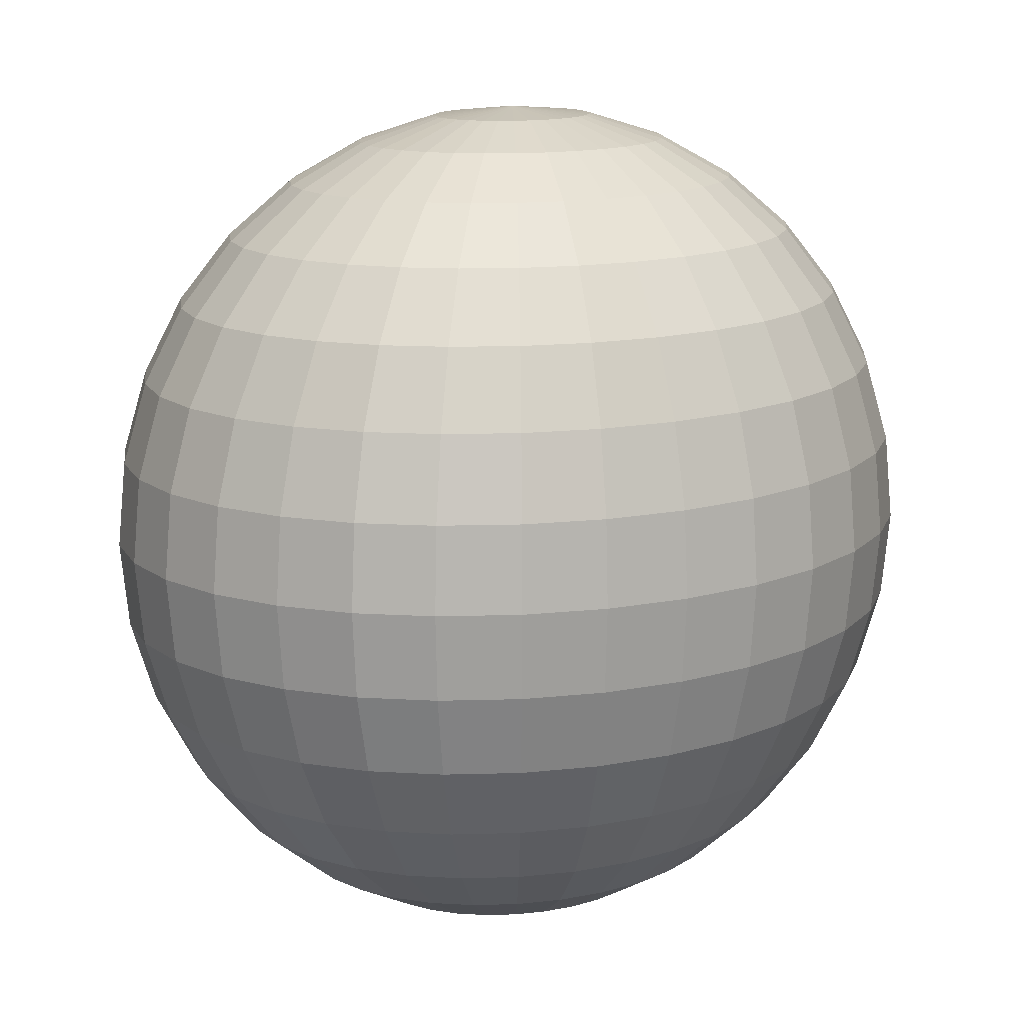
<metadata>
{"format":"obj","ext":"obj","renderer":"f3d","projection":"perspective","resolution":1024,"background":"white","views":[{"elev":14.0,"azim":141.0,"up":"+Y"}]}
</metadata>
<code>
o 球体
v 0 0.4989 -0.2889
v 0 0.3333 -0.4324
v 0 0.1171 -0.51
v 0 0 -0.52
v 0 -0.1171 -0.51
v 0 -0.3333 -0.4324
v 0.02284 0.5885 -0.0995
v 0.0448 0.5543 -0.1952
v 0.06503 0.4989 -0.2833
v 0.08277 0.4243 -0.3606
v 0.09733 0.3333 -0.4241
v 0.1081 0.2296 -0.4712
v 0.1148 0.1171 -0.5002
v 0.1171 0 -0.51
v 0.1148 -0.1171 -0.5002
v 0.1081 -0.2296 -0.4712
v 0.09733 -0.3333 -0.4241
v 0.08277 -0.4243 -0.3606
v 0.06503 -0.4989 -0.2833
v 0.0448 -0.5543 -0.1952
v 0.02284 -0.5885 -0.0995
v 0.0448 0.5885 -0.09373
v 0.08787 0.5543 -0.1838
v 0.1276 0.4989 -0.2669
v 0.1624 0.4243 -0.3397
v 0.1909 0.3333 -0.3995
v 0.2121 0.2296 -0.4438
v 0.2252 0.1171 -0.4712
v 0.2296 0 -0.4804
v 0.2252 -0.1171 -0.4712
v 0.2121 -0.2296 -0.4438
v 0.1909 -0.3333 -0.3995
v 0.1624 -0.4243 -0.3397
v 0.1276 -0.4989 -0.2669
v 0.08787 -0.5543 -0.1838
v 0.0448 -0.5885 -0.09373
v 0.06503 0.5885 -0.08435
v 0.1276 0.5543 -0.1655
v 0.1852 0.4989 -0.2402
v 0.2357 0.4243 -0.3057
v 0.2772 0.3333 -0.3595
v 0.308 0.2296 -0.3995
v 0.3269 0.1171 -0.4241
v 0.3333 0 -0.4324
v 0.3269 -0.1171 -0.4241
v 0.308 -0.2296 -0.3995
v 0.2772 -0.3333 -0.3595
v 0.2357 -0.4243 -0.3057
v 0.1852 -0.4989 -0.2402
v 0.1276 -0.5543 -0.1655
v 0.06503 -0.5885 -0.08435
v 0.08277 0.5885 -0.07173
v 0.1624 0.5543 -0.1407
v 0.2357 0.4989 -0.2043
v 0.3 0.4243 -0.26
v 0.3528 0.3333 -0.3057
v 0.392 0.2296 -0.3397
v 0.4161 0.1171 -0.3606
v 0.4243 0 -0.3677
v 0.4161 -0.1171 -0.3606
v 0.392 -0.2296 -0.3397
v 0.3528 -0.3333 -0.3057
v 0.3 -0.4243 -0.26
v 0.2357 -0.4989 -0.2043
v 0.1624 -0.5543 -0.1407
v 0.08277 -0.5885 -0.07173
v 0.09733 0.5885 -0.05636
v 0.1909 0.5543 -0.1106
v 0.2772 0.4989 -0.1605
v 0.3528 0.4243 -0.2043
v 0.4148 0.3333 -0.2402
v 0.4609 0.2296 -0.2669
v 0.4893 0.1171 -0.2833
v 0.4989 0 -0.2889
v 0.4893 -0.1171 -0.2833
v 0.4609 -0.2296 -0.2669
v 0.4148 -0.3333 -0.2402
v 0.3528 -0.4243 -0.2043
v 0.2772 -0.4989 -0.1605
v 0.1909 -0.5543 -0.1106
v 0.09733 -0.5885 -0.05636
v 0 0.6 0
v 0.1081 0.5885 -0.03882
v 0.2121 0.5543 -0.07615
v 0.308 0.4989 -0.1106
v 0.392 0.4243 -0.1407
v 0.4609 0.3333 -0.1655
v 0.5121 0.2296 -0.1838
v 0.5437 0.1171 -0.1952
v 0.5543 0 -0.199
v 0.5437 -0.1171 -0.1952
v 0.5121 -0.2296 -0.1838
v 0.4609 -0.3333 -0.1655
v 0.392 -0.4243 -0.1407
v 0.308 -0.4989 -0.1106
v 0.2121 -0.5543 -0.07615
v 0.1081 -0.5885 -0.03882
v 0.1148 0.5885 -0.01979
v 0.2252 0.5543 -0.03882
v 0.3269 0.4989 -0.05636
v 0.4161 0.4243 -0.07173
v 0.4893 0.3333 -0.08435
v 0.5437 0.2296 -0.09373
v 0.5772 0.1171 -0.0995
v 0.5885 0 -0.1014
v 0.5772 -0.1171 -0.0995
v 0.5437 -0.2296 -0.09373
v 0.4893 -0.3333 -0.08435
v 0.4161 -0.4243 -0.07173
v 0.3269 -0.4989 -0.05636
v 0.2252 -0.5543 -0.03882
v 0.1148 -0.5885 -0.01979
v 0.1171 0.5885 0
v 0.2296 0.5543 0
v 0.3333 0.4989 0
v 0.4243 0.4243 -0
v 0.4989 0.3333 0
v 0.5543 0.2296 -0
v 0.5885 0.1171 0
v 0.6 0 0
v 0.5885 -0.1171 0
v 0.5543 -0.2296 -0
v 0.4989 -0.3333 0
v 0.4243 -0.4243 -0
v 0.3333 -0.4989 0
v 0.2296 -0.5543 0
v 0.1171 -0.5885 0
v 0.1148 0.5885 0.01979
v 0.2252 0.5543 0.03882
v 0.3269 0.4989 0.05636
v 0.4161 0.4243 0.07173
v 0.4893 0.3333 0.08435
v 0.5437 0.2296 0.09373
v 0.5772 0.1171 0.0995
v 0.5885 0 0.1014
v 0.5772 -0.1171 0.0995
v 0.5437 -0.2296 0.09373
v 0.4893 -0.3333 0.08435
v 0.4161 -0.4243 0.07173
v 0.3269 -0.4989 0.05636
v 0.2252 -0.5543 0.03882
v 0.1148 -0.5885 0.01979
v 0.1081 0.5885 0.03882
v 0.2121 0.5543 0.07615
v 0.308 0.4989 0.1106
v 0.392 0.4243 0.1407
v 0.4609 0.3333 0.1655
v 0.5121 0.2296 0.1838
v 0.5437 0.1171 0.1952
v 0.5543 0 0.199
v 0.5437 -0.1171 0.1952
v 0.5121 -0.2296 0.1838
v 0.4609 -0.3333 0.1655
v 0.392 -0.4243 0.1407
v 0.308 -0.4989 0.1106
v 0.2121 -0.5543 0.07615
v 0.1081 -0.5885 0.03882
v 0.09733 0.5885 0.05636
v 0.1909 0.5543 0.1106
v 0.2772 0.4989 0.1605
v 0.3528 0.4243 0.2043
v 0.4148 0.3333 0.2402
v 0.4609 0.2296 0.2669
v 0.4893 0.1171 0.2833
v 0.4989 0 0.2889
v 0.4893 -0.1171 0.2833
v 0.4609 -0.2296 0.2669
v 0.4148 -0.3333 0.2402
v 0.3528 -0.4243 0.2043
v 0.2772 -0.4989 0.1605
v 0.1909 -0.5543 0.1106
v 0.09733 -0.5885 0.05636
v 0.08277 0.5885 0.07173
v 0.1624 0.5543 0.1407
v 0.2357 0.4989 0.2043
v 0.3 0.4243 0.26
v 0.3528 0.3333 0.3057
v 0.392 0.2296 0.3397
v 0.4161 0.1171 0.3606
v 0.4243 0 0.3677
v 0.4161 -0.1171 0.3606
v 0.392 -0.2296 0.3397
v 0.3528 -0.3333 0.3057
v 0.3 -0.4243 0.26
v 0.2357 -0.4989 0.2043
v 0.1624 -0.5543 0.1407
v 0.08277 -0.5885 0.07173
v 0.06503 0.5885 0.08435
v 0.1276 0.5543 0.1655
v 0.1852 0.4989 0.2402
v 0.2357 0.4243 0.3057
v 0.2772 0.3333 0.3595
v 0.308 0.2296 0.3995
v 0.3269 0.1171 0.4241
v 0.3333 0 0.4324
v 0.3269 -0.1171 0.4241
v 0.308 -0.2296 0.3995
v 0.2772 -0.3333 0.3595
v 0.2357 -0.4243 0.3057
v 0.1852 -0.4989 0.2402
v 0.1276 -0.5543 0.1655
v 0.06503 -0.5885 0.08435
v 0.0448 0.5885 0.09373
v 0.08787 0.5543 0.1838
v 0.1276 0.4989 0.2669
v 0.1624 0.4243 0.3397
v 0.1909 0.3333 0.3995
v 0.2121 0.2296 0.4438
v 0.2252 0.1171 0.4712
v 0.2296 0 0.4804
v 0.2252 -0.1171 0.4712
v 0.2121 -0.2296 0.4438
v 0.1909 -0.3333 0.3995
v 0.1624 -0.4243 0.3397
v 0.1276 -0.4989 0.2669
v 0.08787 -0.5543 0.1838
v 0.0448 -0.5885 0.09373
v 0.02284 0.5885 0.0995
v 0.0448 0.5543 0.1952
v 0.06503 0.4989 0.2833
v 0.08277 0.4243 0.3606
v 0.09733 0.3333 0.4241
v 0.1081 0.2296 0.4712
v 0.1148 0.1171 0.5002
v 0.1171 0 0.51
v 0.1148 -0.1171 0.5002
v 0.1081 -0.2296 0.4712
v 0.09733 -0.3333 0.4241
v 0.08277 -0.4243 0.3606
v 0.06503 -0.4989 0.2833
v 0.0448 -0.5543 0.1952
v 0.02284 -0.5885 0.0995
v -0 0.5885 0.1014
v -0 0.5543 0.199
v -0 0.4989 0.2889
v -0 0.4243 0.3677
v -0 0.3333 0.4324
v 0 0.2296 0.4804
v -0 0.1171 0.51
v -0 0 0.52
v -0 -0.1171 0.51
v 0 -0.2296 0.4804
v -0 -0.3333 0.4324
v -0 -0.4243 0.3677
v -0 -0.4989 0.2889
v -0 -0.5543 0.199
v -0 -0.5885 0.1014
v -0.02284 0.5885 0.0995
v -0.0448 0.5543 0.1952
v -0.06503 0.4989 0.2833
v -0.08277 0.4243 0.3606
v -0.09733 0.3333 0.4241
v -0.1081 0.2296 0.4712
v -0.1148 0.1171 0.5002
v -0.1171 0 0.51
v -0.1148 -0.1171 0.5002
v -0.1081 -0.2296 0.4712
v -0.09733 -0.3333 0.4241
v -0.08277 -0.4243 0.3606
v -0.06503 -0.4989 0.2833
v -0.0448 -0.5543 0.1952
v -0.02284 -0.5885 0.0995
v -0.0448 0.5885 0.09373
v -0.08787 0.5543 0.1838
v -0.1276 0.4989 0.2669
v -0.1624 0.4243 0.3397
v -0.1909 0.3333 0.3995
v -0.2121 0.2296 0.4438
v -0.2252 0.1171 0.4712
v -0.2296 0 0.4804
v -0.2252 -0.1171 0.4712
v -0.2121 -0.2296 0.4438
v -0.1909 -0.3333 0.3995
v -0.1624 -0.4243 0.3397
v -0.1276 -0.4989 0.2669
v -0.08787 -0.5543 0.1838
v -0.0448 -0.5885 0.09373
v -0.06503 0.5885 0.08435
v -0.1276 0.5543 0.1655
v -0.1852 0.4989 0.2402
v -0.2357 0.4243 0.3057
v -0.2772 0.3333 0.3595
v -0.308 0.2296 0.3995
v -0.3269 0.1171 0.4241
v -0.3333 0 0.4324
v -0.3269 -0.1171 0.4241
v -0.308 -0.2296 0.3995
v -0.2772 -0.3333 0.3595
v -0.2357 -0.4243 0.3057
v -0.1852 -0.4989 0.2402
v -0.1276 -0.5543 0.1655
v -0.06503 -0.5885 0.08435
v -0.08277 0.5885 0.07173
v -0.1624 0.5543 0.1407
v -0.2357 0.4989 0.2043
v -0.3 0.4243 0.26
v -0.3528 0.3333 0.3057
v -0.392 0.2296 0.3397
v -0.4161 0.1171 0.3606
v -0.4243 0 0.3677
v -0.4161 -0.1171 0.3606
v -0.392 -0.2296 0.3397
v -0.3528 -0.3333 0.3057
v -0.3 -0.4243 0.26
v -0.2357 -0.4989 0.2043
v -0.1624 -0.5543 0.1407
v -0.08277 -0.5885 0.07173
v 0 -0.6 0
v -0.09733 0.5885 0.05636
v -0.1909 0.5543 0.1106
v -0.2772 0.4989 0.1605
v -0.3528 0.4243 0.2043
v -0.4148 0.3333 0.2402
v -0.4609 0.2296 0.2669
v -0.4893 0.1171 0.2833
v -0.4989 0 0.2889
v -0.4893 -0.1171 0.2833
v -0.4609 -0.2296 0.2669
v -0.4148 -0.3333 0.2402
v -0.3528 -0.4243 0.2043
v -0.2772 -0.4989 0.1605
v -0.1909 -0.5543 0.1106
v -0.09733 -0.5885 0.05636
v -0.1081 0.5885 0.03882
v -0.2121 0.5543 0.07615
v -0.308 0.4989 0.1106
v -0.392 0.4243 0.1407
v -0.4609 0.3333 0.1655
v -0.5121 0.2296 0.1838
v -0.5437 0.1171 0.1952
v -0.5543 0 0.199
v -0.5437 -0.1171 0.1952
v -0.5121 -0.2296 0.1838
v -0.4609 -0.3333 0.1655
v -0.392 -0.4243 0.1407
v -0.308 -0.4989 0.1106
v -0.2121 -0.5543 0.07615
v -0.1081 -0.5885 0.03882
v -0.1148 0.5885 0.01979
v -0.2252 0.5543 0.03882
v -0.3269 0.4989 0.05636
v -0.4161 0.4243 0.07173
v -0.4893 0.3333 0.08435
v -0.5437 0.2296 0.09373
v -0.5772 0.1171 0.0995
v -0.5885 0 0.1014
v -0.5772 -0.1171 0.0995
v -0.5437 -0.2296 0.09373
v -0.4893 -0.3333 0.08435
v -0.4161 -0.4243 0.07173
v -0.3269 -0.4989 0.05636
v -0.2252 -0.5543 0.03882
v -0.1148 -0.5885 0.01979
v -0.1171 0.5885 -0
v -0.2296 0.5543 -0
v -0.3333 0.4989 -0
v -0.4243 0.4243 -0
v -0.4989 0.3333 -0
v -0.5543 0.2296 -0
v -0.5885 0.1171 -0
v -0.6 0 -0
v -0.5885 -0.1171 -0
v -0.5543 -0.2296 -0
v -0.4989 -0.3333 -0
v -0.4243 -0.4243 -0
v -0.3333 -0.4989 -0
v -0.2296 -0.5543 -0
v -0.1171 -0.5885 -0
v -0.1148 0.5885 -0.01979
v -0.2252 0.5543 -0.03882
v -0.3269 0.4989 -0.05636
v -0.4161 0.4243 -0.07173
v -0.4893 0.3333 -0.08435
v -0.5437 0.2296 -0.09373
v -0.5772 0.1171 -0.0995
v -0.5885 0 -0.1014
v -0.5772 -0.1171 -0.0995
v -0.5437 -0.2296 -0.09373
v -0.4893 -0.3333 -0.08435
v -0.4161 -0.4243 -0.07173
v -0.3269 -0.4989 -0.05636
v -0.2252 -0.5543 -0.03882
v -0.1148 -0.5885 -0.01979
v -0.1081 0.5885 -0.03882
v -0.2121 0.5543 -0.07615
v -0.308 0.4989 -0.1106
v -0.392 0.4243 -0.1407
v -0.4609 0.3333 -0.1655
v -0.5121 0.2296 -0.1838
v -0.5437 0.1171 -0.1952
v -0.5543 0 -0.199
v -0.5437 -0.1171 -0.1952
v -0.5121 -0.2296 -0.1838
v -0.4609 -0.3333 -0.1655
v -0.392 -0.4243 -0.1407
v -0.308 -0.4989 -0.1106
v -0.2121 -0.5543 -0.07615
v -0.1081 -0.5885 -0.03882
v -0.09733 0.5885 -0.05636
v -0.1909 0.5543 -0.1106
v -0.2772 0.4989 -0.1605
v -0.3528 0.4243 -0.2043
v -0.4148 0.3333 -0.2402
v -0.4609 0.2296 -0.2669
v -0.4893 0.1171 -0.2833
v -0.4989 0 -0.2889
v -0.4893 -0.1171 -0.2833
v -0.4609 -0.2296 -0.2669
v -0.4148 -0.3333 -0.2402
v -0.3528 -0.4243 -0.2043
v -0.2772 -0.4989 -0.1605
v -0.1909 -0.5543 -0.1106
v -0.09733 -0.5885 -0.05636
v -0.08277 0.5885 -0.07173
v -0.1624 0.5543 -0.1407
v -0.2357 0.4989 -0.2043
v -0.3 0.4243 -0.26
v -0.3528 0.3333 -0.3057
v -0.392 0.2296 -0.3397
v -0.4161 0.1171 -0.3606
v -0.4243 0 -0.3677
v -0.4161 -0.1171 -0.3606
v -0.392 -0.2296 -0.3397
v -0.3528 -0.3333 -0.3057
v -0.3 -0.4243 -0.26
v -0.2357 -0.4989 -0.2043
v -0.1624 -0.5543 -0.1407
v -0.08277 -0.5885 -0.07173
v -0.06503 0.5885 -0.08435
v -0.1276 0.5543 -0.1655
v -0.1852 0.4989 -0.2402
v -0.2357 0.4243 -0.3057
v -0.2772 0.3333 -0.3595
v -0.308 0.2296 -0.3995
v -0.3269 0.1171 -0.4241
v -0.3333 0 -0.4324
v -0.3269 -0.1171 -0.4241
v -0.308 -0.2296 -0.3995
v -0.2772 -0.3333 -0.3595
v -0.2357 -0.4243 -0.3057
v -0.1852 -0.4989 -0.2402
v -0.1276 -0.5543 -0.1655
v -0.06503 -0.5885 -0.08435
v -0.0448 0.5885 -0.09373
v -0.08787 0.5543 -0.1838
v -0.1276 0.4989 -0.2669
v -0.1624 0.4243 -0.3397
v -0.1909 0.3333 -0.3995
v -0.2121 0.2296 -0.4438
v -0.2252 0.1171 -0.4712
v -0.2296 0 -0.4804
v -0.2252 -0.1171 -0.4712
v -0.2121 -0.2296 -0.4438
v -0.1909 -0.3333 -0.3995
v -0.1624 -0.4243 -0.3397
v -0.1276 -0.4989 -0.2669
v -0.08787 -0.5543 -0.1838
v -0.0448 -0.5885 -0.09373
v -0.02284 0.5885 -0.0995
v -0.0448 0.5543 -0.1952
v -0.06503 0.4989 -0.2833
v -0.08277 0.4243 -0.3606
v -0.09733 0.3333 -0.4241
v -0.1081 0.2296 -0.4712
v -0.1148 0.1171 -0.5002
v -0.1171 0 -0.51
v -0.1148 -0.1171 -0.5002
v -0.1081 -0.2296 -0.4712
v -0.09733 -0.3333 -0.4241
v -0.08277 -0.4243 -0.3606
v -0.06503 -0.4989 -0.2833
v -0.0448 -0.5543 -0.1952
v -0.02284 -0.5885 -0.0995
v 0 0.5885 -0.1014
v 0 0.5543 -0.199
v 0 0.4243 -0.3677
v 0 0.2296 -0.4804
v 0 -0.2296 -0.4804
v 0 -0.4243 -0.3677
v 0 -0.4989 -0.2889
v 0 -0.5543 -0.199
v 0 -0.5885 -0.1014
f 480 479 18 19
f 477 2 11 12
f 481 480 19 20
f 3 477 12 13
f 482 481 20 21
f 4 3 13 14
f 474 82 7
f 308 482 21
f 5 4 14 15
f 475 474 7 8
f 478 5 15 16
f 1 475 8 9
f 6 478 16 17
f 476 1 9 10
f 479 6 17 18
f 2 476 10 11
f 18 17 32 33
f 11 10 25 26
f 19 18 33 34
f 12 11 26 27
f 20 19 34 35
f 13 12 27 28
f 21 20 35 36
f 14 13 28 29
f 7 82 22
f 308 21 36
f 15 14 29 30
f 8 7 22 23
f 16 15 30 31
f 9 8 23 24
f 17 16 31 32
f 10 9 24 25
f 22 82 37
f 308 36 51
f 30 29 44 45
f 23 22 37 38
f 31 30 45 46
f 24 23 38 39
f 32 31 46 47
f 25 24 39 40
f 33 32 47 48
f 26 25 40 41
f 34 33 48 49
f 27 26 41 42
f 35 34 49 50
f 28 27 42 43
f 36 35 50 51
f 29 28 43 44
f 41 40 55 56
f 49 48 63 64
f 42 41 56 57
f 50 49 64 65
f 43 42 57 58
f 51 50 65 66
f 44 43 58 59
f 37 82 52
f 308 51 66
f 45 44 59 60
f 38 37 52 53
f 46 45 60 61
f 39 38 53 54
f 47 46 61 62
f 40 39 54 55
f 48 47 62 63
f 60 59 74 75
f 53 52 67 68
f 61 60 75 76
f 54 53 68 69
f 62 61 76 77
f 55 54 69 70
f 63 62 77 78
f 56 55 70 71
f 64 63 78 79
f 57 56 71 72
f 65 64 79 80
f 58 57 72 73
f 66 65 80 81
f 59 58 73 74
f 52 82 67
f 308 66 81
f 79 78 94 95
f 72 71 87 88
f 80 79 95 96
f 73 72 88 89
f 81 80 96 97
f 74 73 89 90
f 67 82 83
f 308 81 97
f 75 74 90 91
f 68 67 83 84
f 76 75 91 92
f 69 68 84 85
f 77 76 92 93
f 70 69 85 86
f 78 77 93 94
f 71 70 86 87
f 84 83 98 99
f 92 91 106 107
f 85 84 99 100
f 93 92 107 108
f 86 85 100 101
f 94 93 108 109
f 87 86 101 102
f 95 94 109 110
f 88 87 102 103
f 96 95 110 111
f 89 88 103 104
f 97 96 111 112
f 90 89 104 105
f 83 82 98
f 308 97 112
f 91 90 105 106
f 103 102 117 118
f 111 110 125 126
f 104 103 118 119
f 112 111 126 127
f 105 104 119 120
f 98 82 113
f 308 112 127
f 106 105 120 121
f 99 98 113 114
f 107 106 121 122
f 100 99 114 115
f 108 107 122 123
f 101 100 115 116
f 109 108 123 124
f 102 101 116 117
f 110 109 124 125
f 122 121 136 137
f 115 114 129 130
f 123 122 137 138
f 116 115 130 131
f 124 123 138 139
f 117 116 131 132
f 125 124 139 140
f 118 117 132 133
f 126 125 140 141
f 119 118 133 134
f 127 126 141 142
f 120 119 134 135
f 113 82 128
f 308 127 142
f 121 120 135 136
f 114 113 128 129
f 141 140 155 156
f 134 133 148 149
f 142 141 156 157
f 135 134 149 150
f 128 82 143
f 308 142 157
f 136 135 150 151
f 129 128 143 144
f 137 136 151 152
f 130 129 144 145
f 138 137 152 153
f 131 130 145 146
f 139 138 153 154
f 132 131 146 147
f 140 139 154 155
f 133 132 147 148
f 153 152 167 168
f 146 145 160 161
f 154 153 168 169
f 147 146 161 162
f 155 154 169 170
f 148 147 162 163
f 156 155 170 171
f 149 148 163 164
f 157 156 171 172
f 150 149 164 165
f 143 82 158
f 308 157 172
f 151 150 165 166
f 144 143 158 159
f 152 151 166 167
f 145 144 159 160
f 172 171 186 187
f 165 164 179 180
f 158 82 173
f 308 172 187
f 166 165 180 181
f 159 158 173 174
f 167 166 181 182
f 160 159 174 175
f 168 167 182 183
f 161 160 175 176
f 169 168 183 184
f 162 161 176 177
f 170 169 184 185
f 163 162 177 178
f 171 170 185 186
f 164 163 178 179
f 176 175 190 191
f 184 183 198 199
f 177 176 191 192
f 185 184 199 200
f 178 177 192 193
f 186 185 200 201
f 179 178 193 194
f 187 186 201 202
f 180 179 194 195
f 173 82 188
f 308 187 202
f 181 180 195 196
f 174 173 188 189
f 182 181 196 197
f 175 174 189 190
f 183 182 197 198
f 195 194 209 210
f 188 82 203
f 308 202 217
f 196 195 210 211
f 189 188 203 204
f 197 196 211 212
f 190 189 204 205
f 198 197 212 213
f 191 190 205 206
f 199 198 213 214
f 192 191 206 207
f 200 199 214 215
f 193 192 207 208
f 201 200 215 216
f 194 193 208 209
f 202 201 216 217
f 214 213 228 229
f 207 206 221 222
f 215 214 229 230
f 208 207 222 223
f 216 215 230 231
f 209 208 223 224
f 217 216 231 232
f 210 209 224 225
f 203 82 218
f 308 217 232
f 211 210 225 226
f 204 203 218 219
f 212 211 226 227
f 205 204 219 220
f 213 212 227 228
f 206 205 220 221
f 218 82 233
f 308 232 247
f 226 225 240 241
f 219 218 233 234
f 227 226 241 242
f 220 219 234 235
f 228 227 242 243
f 221 220 235 236
f 229 228 243 244
f 222 221 236 237
f 230 229 244 245
f 223 222 237 238
f 231 230 245 246
f 224 223 238 239
f 232 231 246 247
f 225 224 239 240
f 237 236 251 252
f 245 244 259 260
f 238 237 252 253
f 246 245 260 261
f 239 238 253 254
f 247 246 261 262
f 240 239 254 255
f 233 82 248
f 308 247 262
f 241 240 255 256
f 234 233 248 249
f 242 241 256 257
f 235 234 249 250
f 243 242 257 258
f 236 235 250 251
f 244 243 258 259
f 256 255 270 271
f 249 248 263 264
f 257 256 271 272
f 250 249 264 265
f 258 257 272 273
f 251 250 265 266
f 259 258 273 274
f 252 251 266 267
f 260 259 274 275
f 253 252 267 268
f 261 260 275 276
f 254 253 268 269
f 262 261 276 277
f 255 254 269 270
f 248 82 263
f 308 262 277
f 275 274 289 290
f 268 267 282 283
f 276 275 290 291
f 269 268 283 284
f 277 276 291 292
f 270 269 284 285
f 263 82 278
f 308 277 292
f 271 270 285 286
f 264 263 278 279
f 272 271 286 287
f 265 264 279 280
f 273 272 287 288
f 266 265 280 281
f 274 273 288 289
f 267 266 281 282
f 287 286 301 302
f 280 279 294 295
f 288 287 302 303
f 281 280 295 296
f 289 288 303 304
f 282 281 296 297
f 290 289 304 305
f 283 282 297 298
f 291 290 305 306
f 284 283 298 299
f 292 291 306 307
f 285 284 299 300
f 278 82 293
f 308 292 307
f 286 285 300 301
f 279 278 293 294
f 306 305 321 322
f 299 298 314 315
f 307 306 322 323
f 300 299 315 316
f 293 82 309
f 308 307 323
f 301 300 316 317
f 294 293 309 310
f 302 301 317 318
f 295 294 310 311
f 303 302 318 319
f 296 295 311 312
f 304 303 319 320
f 297 296 312 313
f 305 304 320 321
f 298 297 313 314
f 311 310 325 326
f 319 318 333 334
f 312 311 326 327
f 320 319 334 335
f 313 312 327 328
f 321 320 335 336
f 314 313 328 329
f 322 321 336 337
f 315 314 329 330
f 323 322 337 338
f 316 315 330 331
f 309 82 324
f 308 323 338
f 317 316 331 332
f 310 309 324 325
f 318 317 332 333
f 330 329 344 345
f 338 337 352 353
f 331 330 345 346
f 324 82 339
f 308 338 353
f 332 331 346 347
f 325 324 339 340
f 333 332 347 348
f 326 325 340 341
f 334 333 348 349
f 327 326 341 342
f 335 334 349 350
f 328 327 342 343
f 336 335 350 351
f 329 328 343 344
f 337 336 351 352
f 349 348 363 364
f 342 341 356 357
f 350 349 364 365
f 343 342 357 358
f 351 350 365 366
f 344 343 358 359
f 352 351 366 367
f 345 344 359 360
f 353 352 367 368
f 346 345 360 361
f 339 82 354
f 308 353 368
f 347 346 361 362
f 340 339 354 355
f 348 347 362 363
f 341 340 355 356
f 368 367 382 383
f 361 360 375 376
f 354 82 369
f 308 368 383
f 362 361 376 377
f 355 354 369 370
f 363 362 377 378
f 356 355 370 371
f 364 363 378 379
f 357 356 371 372
f 365 364 379 380
f 358 357 372 373
f 366 365 380 381
f 359 358 373 374
f 367 366 381 382
f 360 359 374 375
f 372 371 386 387
f 380 379 394 395
f 373 372 387 388
f 381 380 395 396
f 374 373 388 389
f 382 381 396 397
f 375 374 389 390
f 383 382 397 398
f 376 375 390 391
f 369 82 384
f 308 383 398
f 377 376 391 392
f 370 369 384 385
f 378 377 392 393
f 371 370 385 386
f 379 378 393 394
f 391 390 405 406
f 384 82 399
f 308 398 413
f 392 391 406 407
f 385 384 399 400
f 393 392 407 408
f 386 385 400 401
f 394 393 408 409
f 387 386 401 402
f 395 394 409 410
f 388 387 402 403
f 396 395 410 411
f 389 388 403 404
f 397 396 411 412
f 390 389 404 405
f 398 397 412 413
f 410 409 424 425
f 403 402 417 418
f 411 410 425 426
f 404 403 418 419
f 412 411 426 427
f 405 404 419 420
f 413 412 427 428
f 406 405 420 421
f 399 82 414
f 308 413 428
f 407 406 421 422
f 400 399 414 415
f 408 407 422 423
f 401 400 415 416
f 409 408 423 424
f 402 401 416 417
f 308 428 443
f 422 421 436 437
f 415 414 429 430
f 423 422 437 438
f 416 415 430 431
f 424 423 438 439
f 417 416 431 432
f 425 424 439 440
f 418 417 432 433
f 426 425 440 441
f 419 418 433 434
f 427 426 441 442
f 420 419 434 435
f 428 427 442 443
f 421 420 435 436
f 414 82 429
f 441 440 455 456
f 434 433 448 449
f 442 441 456 457
f 435 434 449 450
f 443 442 457 458
f 436 435 450 451
f 429 82 444
f 308 443 458
f 437 436 451 452
f 430 429 444 445
f 438 437 452 453
f 431 430 445 446
f 439 438 453 454
f 432 431 446 447
f 440 439 454 455
f 433 432 447 448
f 445 444 459 460
f 453 452 467 468
f 446 445 460 461
f 454 453 468 469
f 447 446 461 462
f 455 454 469 470
f 448 447 462 463
f 456 455 470 471
f 449 448 463 464
f 457 456 471 472
f 450 449 464 465
f 458 457 472 473
f 451 450 465 466
f 444 82 459
f 308 458 473
f 452 451 466 467
f 464 463 2 477
f 472 471 480 481
f 465 464 477 3
f 473 472 481 482
f 466 465 3 4
f 459 82 474
f 308 473 482
f 467 466 4 5
f 460 459 474 475
f 468 467 5 478
f 461 460 475 1
f 469 468 478 6
f 462 461 1 476
f 470 469 6 479
f 463 462 476 2
f 471 470 479 480

</code>
